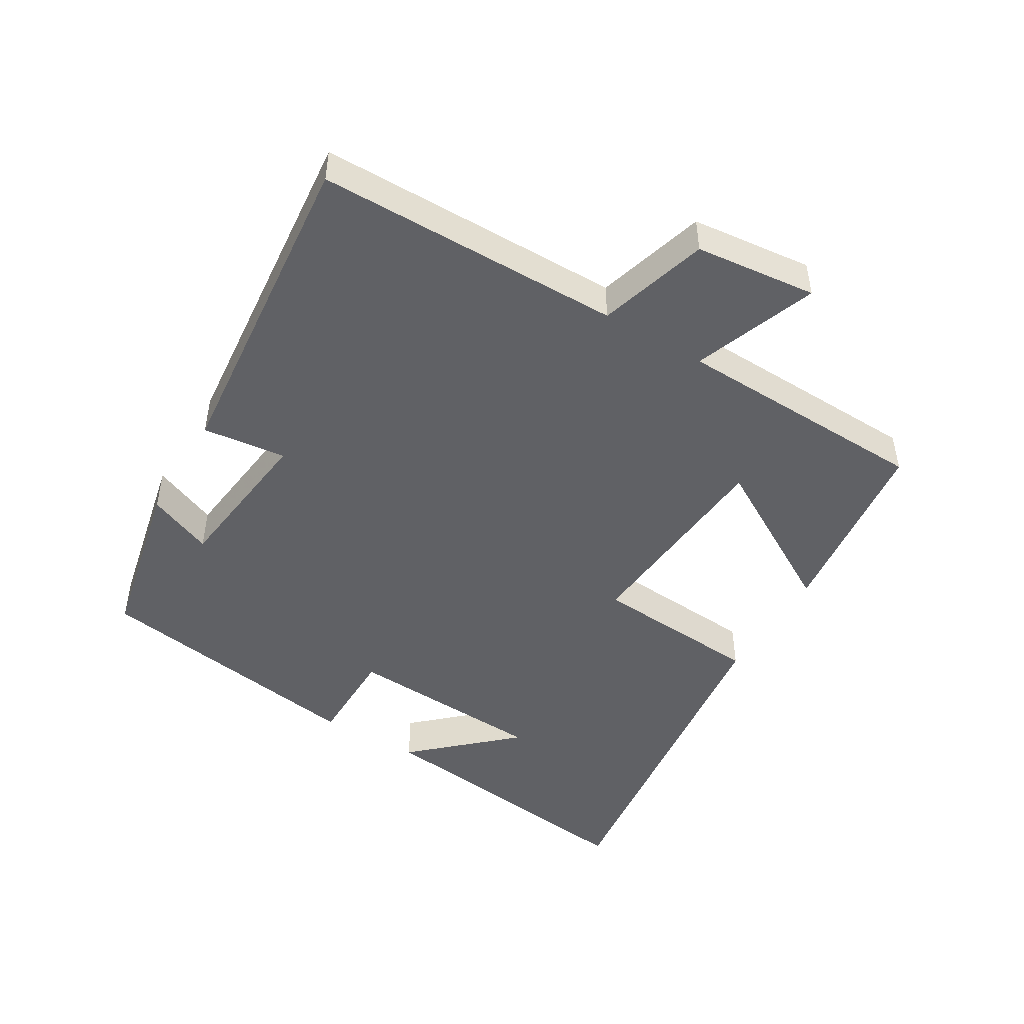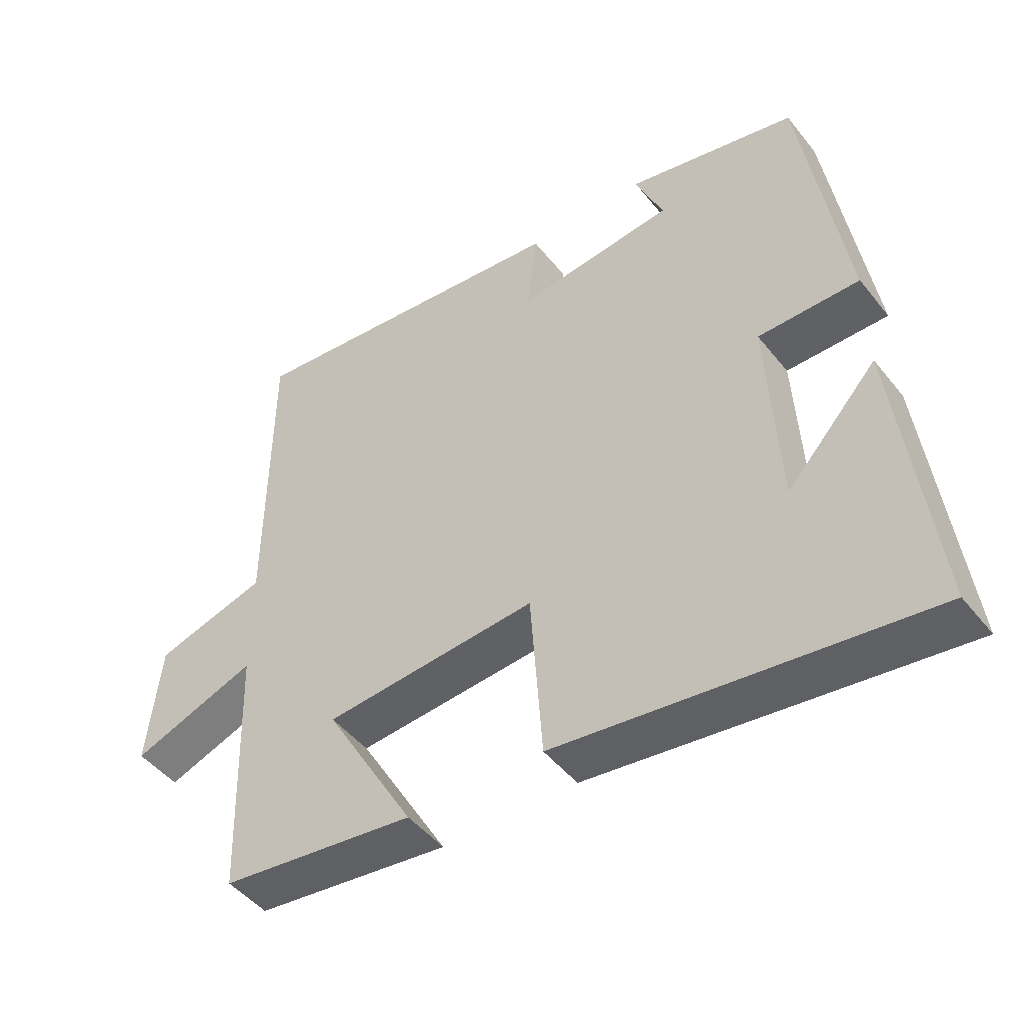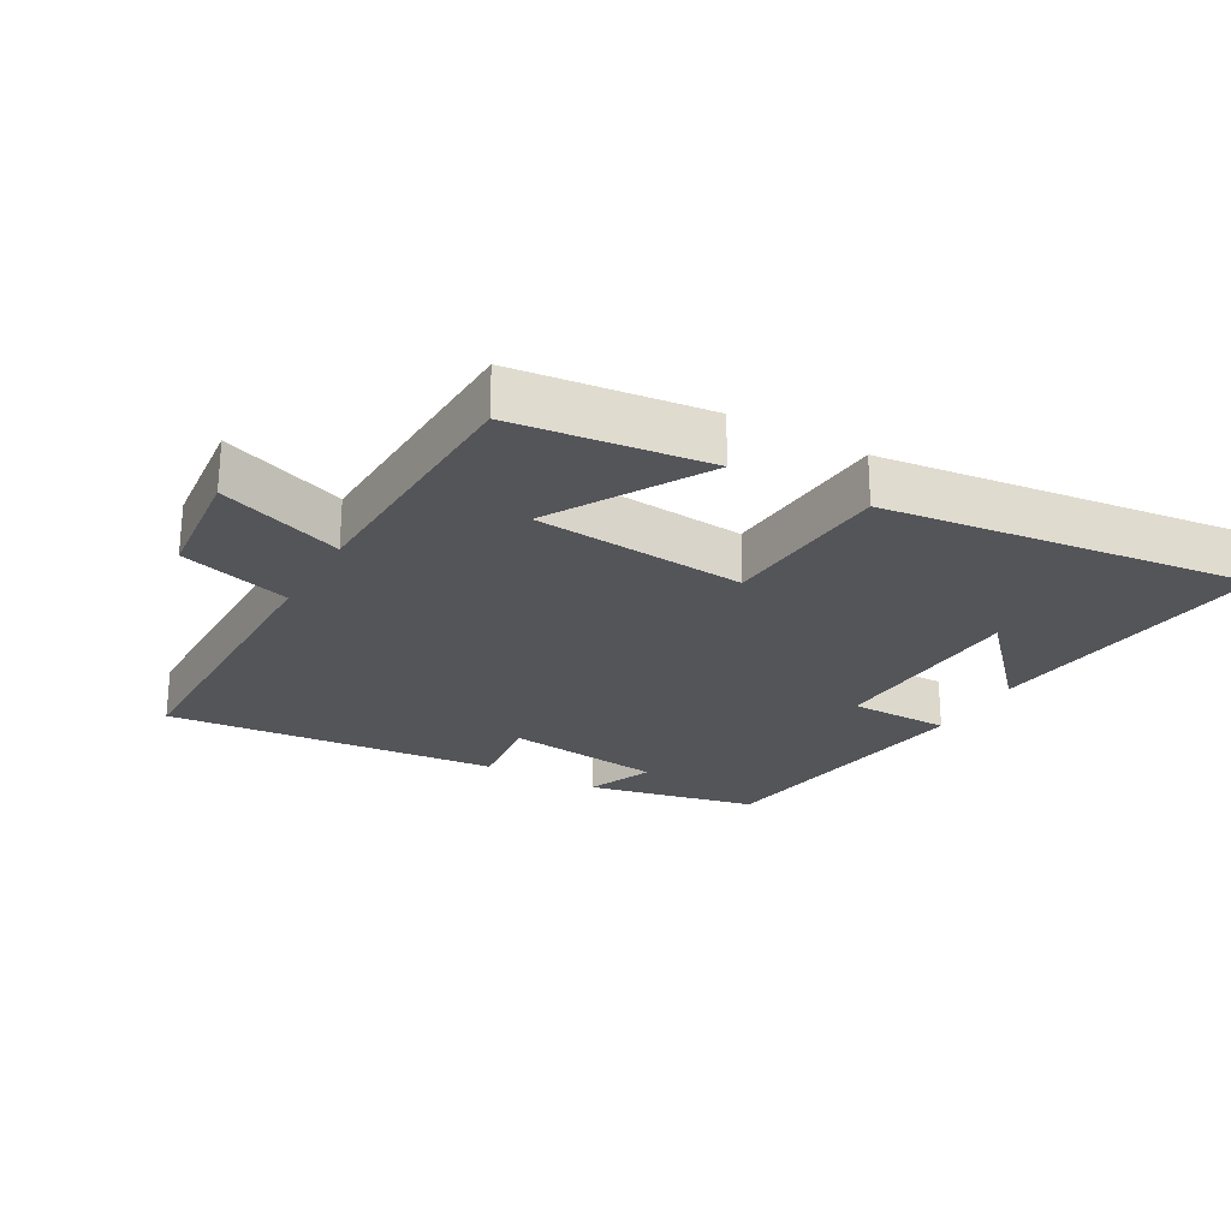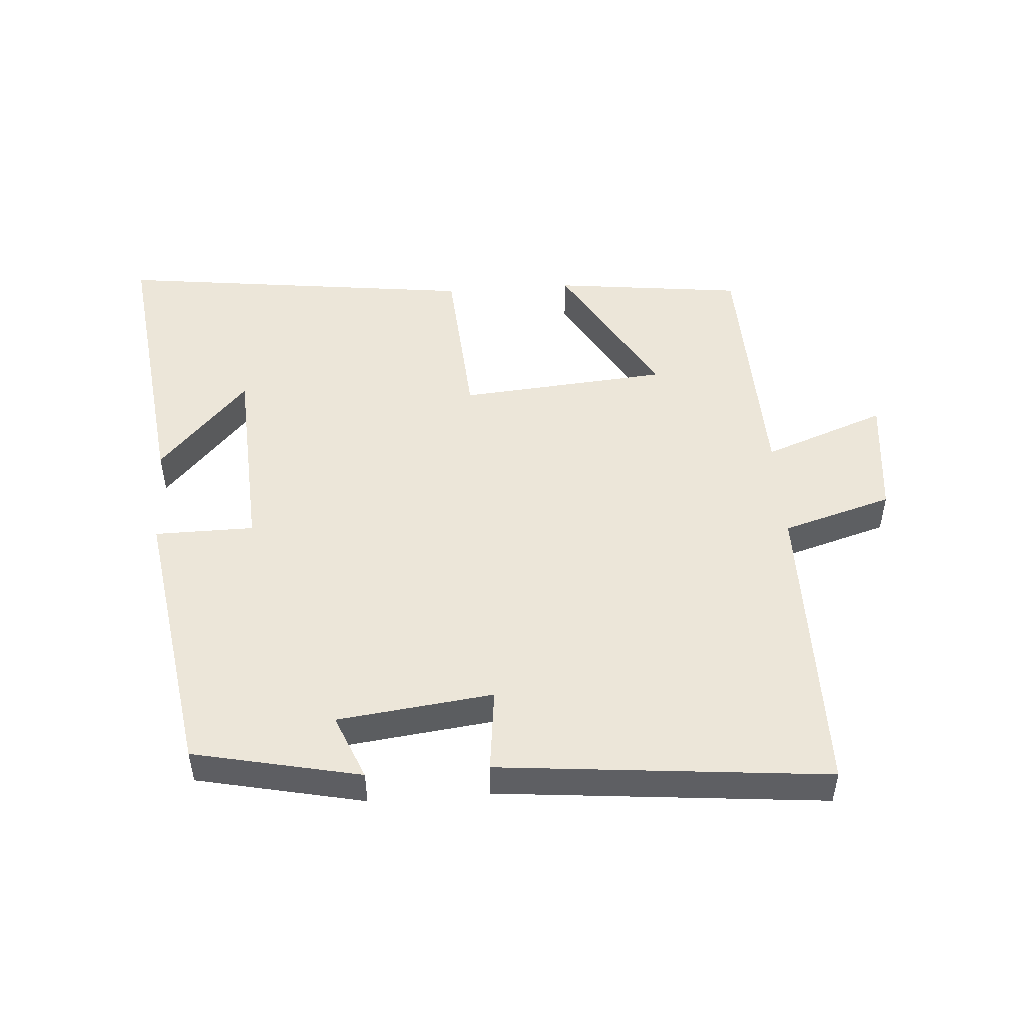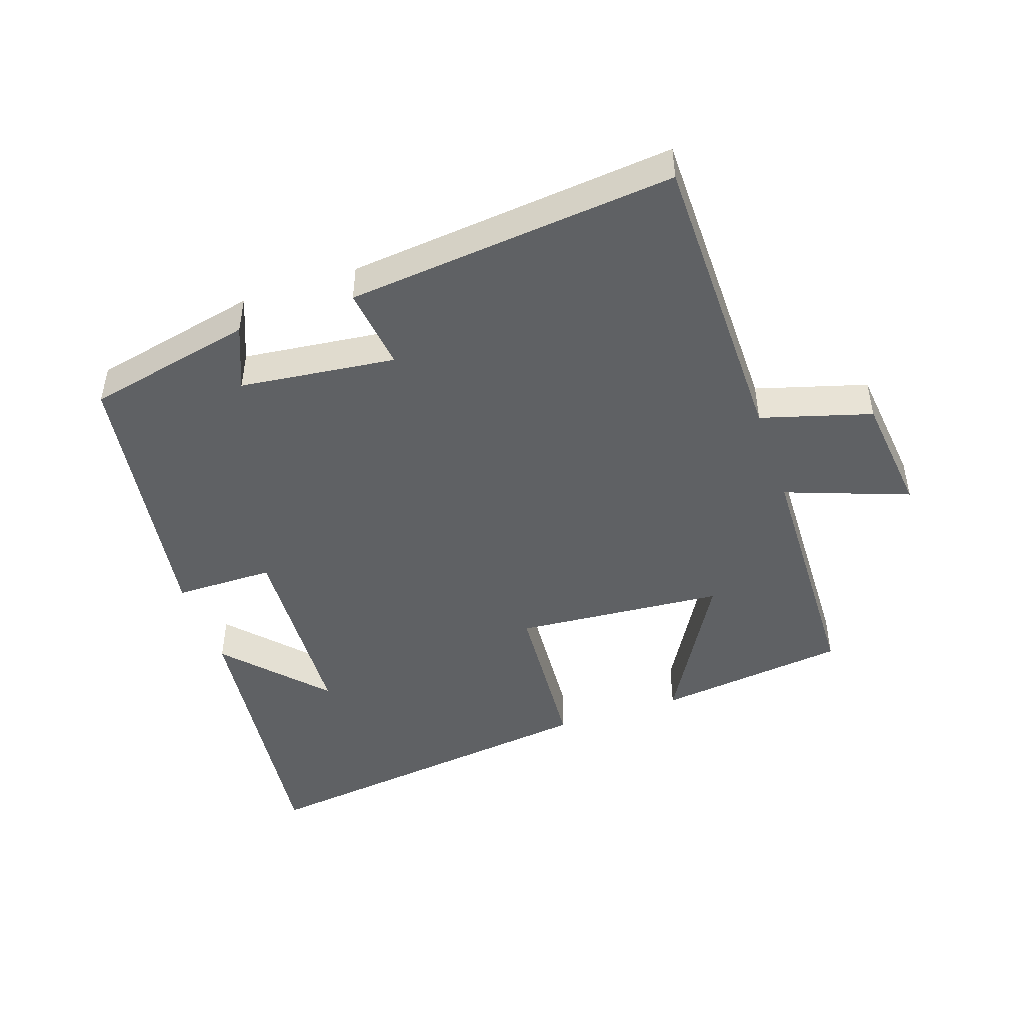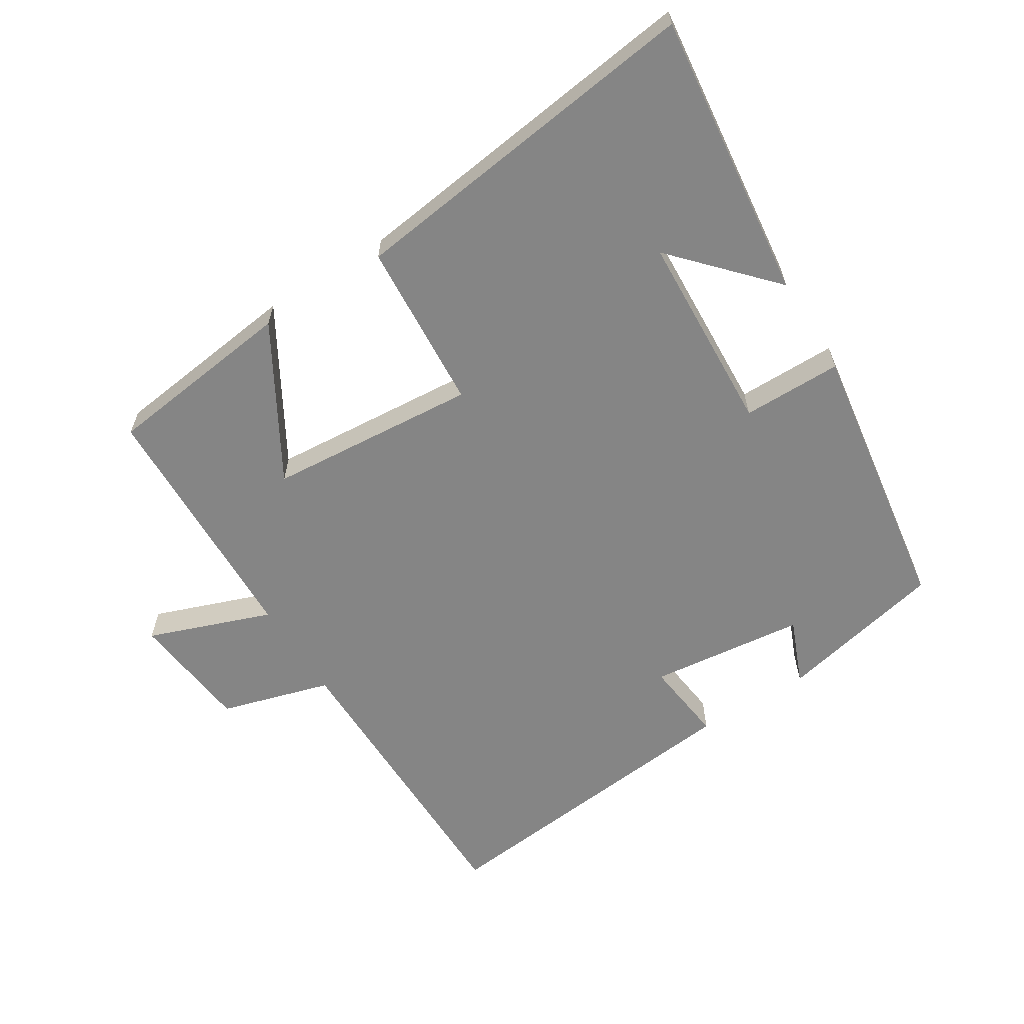
<metadata>
{"format":"obj","ext":"obj","renderer":"f3d","projection":"perspective","resolution":1024,"background":"white","views":[{"elev":-47.8,"azim":59.1,"up":"+Y"},{"elev":-47.1,"azim":-143.6,"up":"+Z"},{"elev":-24.6,"azim":150.3,"up":"+Y"},{"elev":49.5,"azim":-4.2,"up":"+Y"},{"elev":-46.7,"azim":18.9,"up":"+Y"},{"elev":-61.8,"azim":-147.8,"up":"+Y"}]}
</metadata>
<code>
v 0.497 0.07 0.549
v 0.5 0.07 0.086
v 0.667 0.07 0.037
v 0.687 0.07 -0.147
v 0.5 0.07 -0.078
v 0.488 0.07 -0.465
v 0.198 0.07 -0.5
v 0.332 0.07 -0.269
v 0.014 0.07 -0.243
v -0.004 0.07 -0.5
v -0.552 0.07 -0.569
v -0.5 0.07 -0.134
v -0.365 0.07 -0.281
v -0.349 0.07 0.023
v -0.5 0.07 0.024
v -0.436 0.07 0.445
v -0.182 0.07 0.5
v -0.223 0.07 0.401
v 0.013 0.07 0.373
v -0.002 0.07 0.5
v 0.497 0 0.549
v 0.5 0 0.086
v 0.667 0 0.037
v 0.687 0 -0.147
v 0.5 0 -0.078
v 0.488 0 -0.465
v 0.198 0 -0.5
v 0.332 0 -0.269
v 0.014 0 -0.243
v -0.004 0 -0.5
v -0.552 0 -0.569
v -0.5 0 -0.134
v -0.365 0 -0.281
v -0.349 0 0.023
v -0.5 0 0.024
v -0.436 0 0.445
v -0.182 0 0.5
v -0.223 0 0.401
v 0.013 0 0.373
v -0.002 0 0.5
f 19 20 1 2
f 18 19 2
f 15 16 17 18
f 14 15 18 2
f 13 14 2 3
f 11 12 13
f 9 10 11 13
f 9 13 3
f 5 6 7 8
f 5 8 9
f 3 4 5
f 3 5 9
f 22 21 40 39
f 22 39 38
f 38 37 36 35
f 22 38 35 34
f 23 22 34 33
f 33 32 31
f 33 31 30 29
f 23 33 29
f 28 27 26 25
f 29 28 25
f 25 24 23
f 29 25 23
f 1 21 22 2
f 2 22 23 3
f 3 23 24 4
f 4 24 25 5
f 5 25 26 6
f 6 26 27 7
f 7 27 28 8
f 8 28 29 9
f 9 29 30 10
f 10 30 31 11
f 11 31 32 12
f 12 32 33 13
f 13 33 34 14
f 14 34 35 15
f 15 35 36 16
f 16 36 37 17
f 17 37 38 18
f 18 38 39 19
f 19 39 40 20
f 20 40 21 1

</code>
